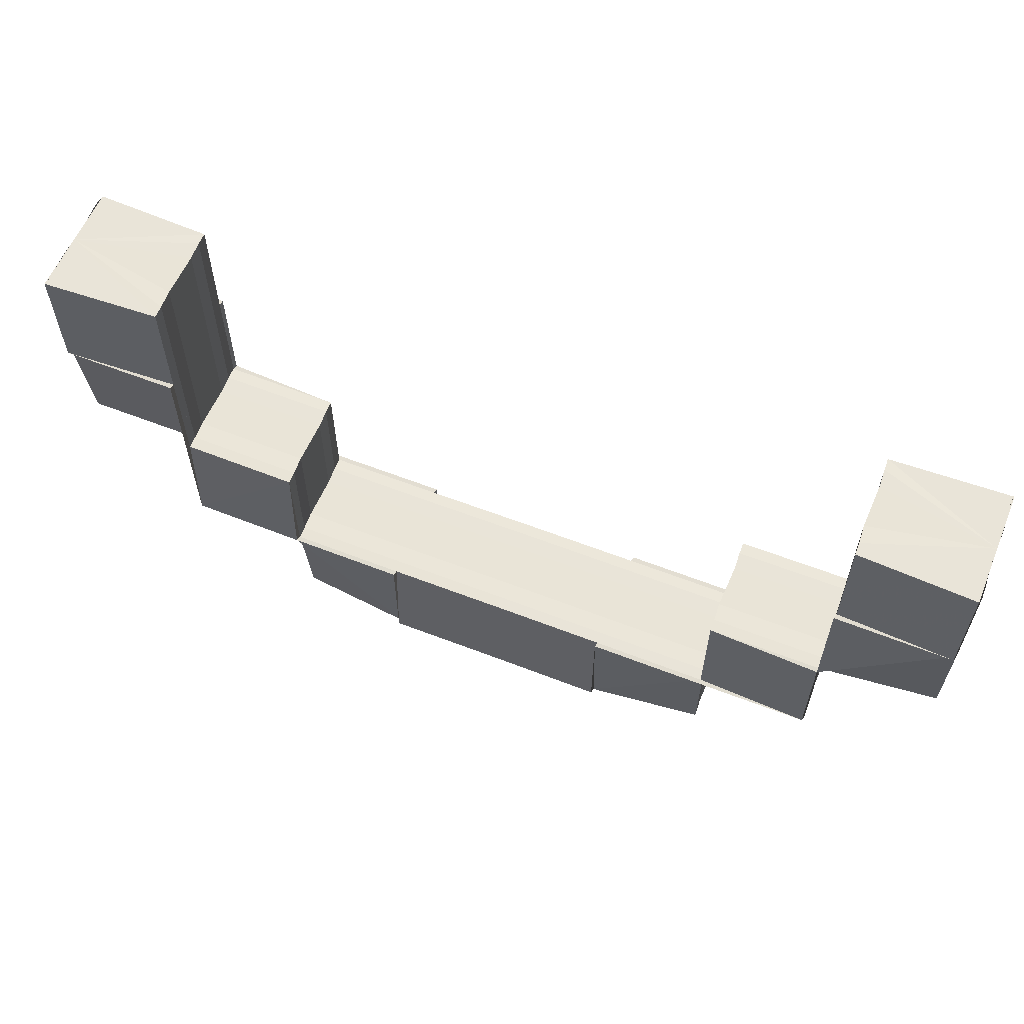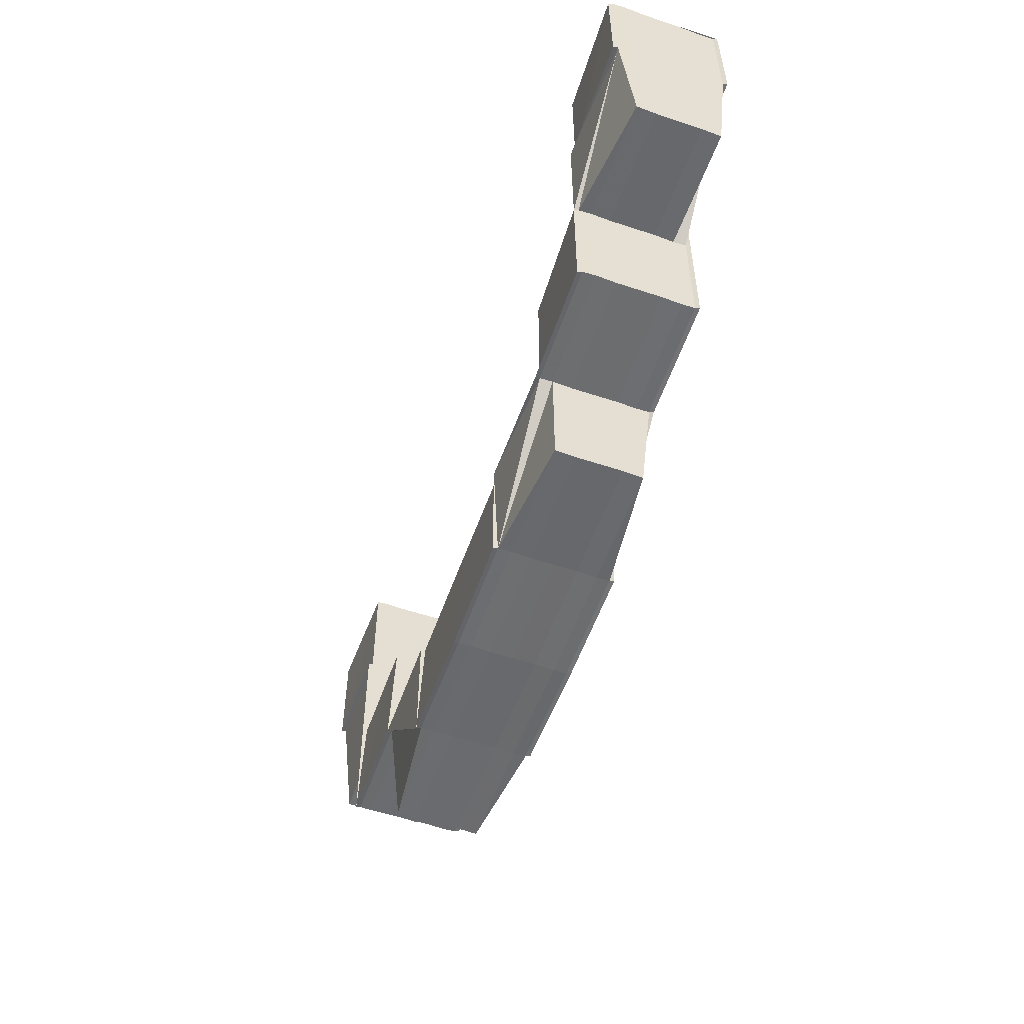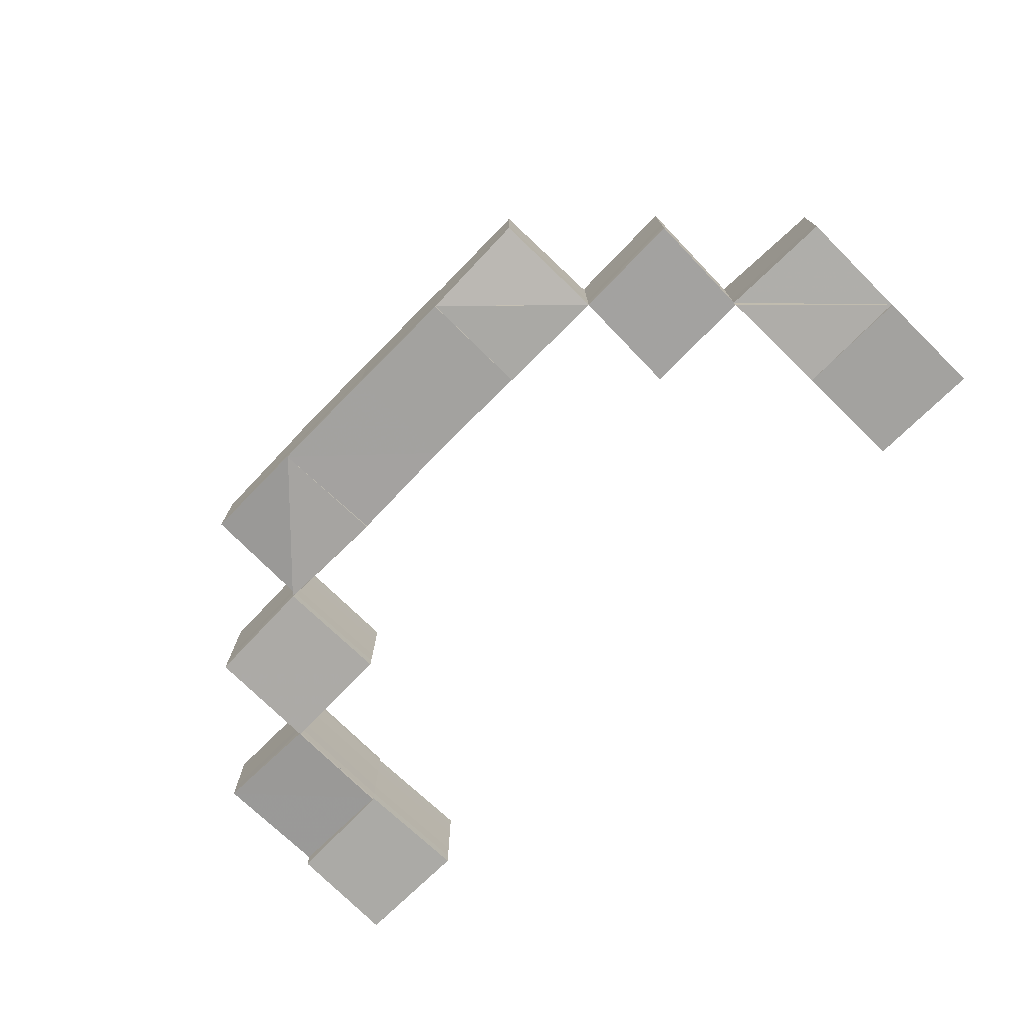
<metadata>
{"format":"obj","ext":"obj","renderer":"f3d","projection":"perspective","resolution":1024,"background":"white","views":[{"elev":59.8,"azim":21.9,"up":"+Y"},{"elev":-53.5,"azim":71.0,"up":"+Y"},{"elev":-74.1,"azim":45.5,"up":"+Z"}]}
</metadata>
<code>
o 4677
v 2235 1879 9.46
v 2235 1879 9.46
v 2235 1879 9.462
v 2235 1879 9.465
v 2235 1879 9.465
v 2235 1879 9.464
v 2235 1879 9.462
v 2235 1879 9.46
v 2235 1879 9.458
v 2235 1879 9.456
v 2235 1879 9.455
v 2235 1879 9.455
v 2235 1879 9.455
v 2235 1879 9.455
v 2235 1879 9.455
v 2235 1879 9.456
v 2235 1879 9.456
v 2235 1879 9.455
v 2235 1879 9.456
v 2235 1879 9.458
v 2235 1879 9.458
v 2235 1879 9.456
v 2235 1879 9.458
v 2235 1879 9.46
v 2235 1879 9.458
v 2235 1879 9.455
v 2235 1879 9.455
v 2235 1879 9.455
v 2235 1879 9.455
v 2235 1879 9.455
v 2235 1879 9.455
v 2235 1879 9.455
v 2235 1879 9.455
v 2235 1879 9.455
v 2235 1879 9.456
v 2235 1879 9.455
v 2235 1879 9.456
v 2235 1879 9.455
v 2235 1879 9.455
v 2235 1879 9.455
v 2235 1879 9.456
v 2235 1879 9.455
v 2235 1879 9.456
v 2235 1879 9.458
v 2235 1879 9.456
v 2235 1879 9.455
v 2235 1879 9.456
v 2235 1879 9.458
v 2235 1879 9.455
v 2235 1879 9.458
v 2235 1879 9.46
v 2235 1879 9.456
v 2235 1879 9.455
v 2235 1879 9.458
v 2235 1879 9.456
v 2235 1879 9.46
v 2235 1879 9.455
v 2235 1879 9.455
v 2235 1879 9.455
v 2235 1879 9.456
v 2235 1879 9.455
v 2235 1879 9.458
v 2235 1879 9.455
v 2235 1879 9.455
v 2235 1879 9.455
v 2235 1879 9.455
v 2235 1879 9.455
v 2235 1879 9.455
v 2235 1879 9.455
v 2235 1879 9.456
v 2235 1879 9.456
v 2235 1879 9.456
v 2235 1879 9.456
v 2235 1879 9.458
v 2235 1879 9.455
v 2235 1879 9.455
v 2235 1879 9.455
v 2235 1879 9.455
v 2235 1879 9.455
v 2235 1879 9.455
v 2235 1879 9.456
v 2235 1879 9.456
v 2235 1879 9.456
v 2235 1879 9.458
v 2235 1879 9.458
v 2235 1879 9.458
v 2235 1879 9.458
v 2235 1879 9.46
v 2235 1879 9.46
v 2235 1879 9.46
v 2235 1879 9.46
v 2235 1879 9.462
v 2235 1879 9.462
v 2235 1879 9.462
v 2235 1879 9.462
v 2235 1879 9.464
v 2235 1879 9.464
v 2235 1879 9.464
v 2235 1879 9.464
v 2235 1879 9.465
v 2235 1879 9.465
v 2235 1879 9.465
v 2235 1879 9.465
v 2235 1879 9.465
v 2235 1879 9.465
v 2235 1879 9.465
v 2235 1879 9.465
v 2235 1879 9.465
v 2235 1879 9.465
v 2235 1879 9.465
v 2235 1879 9.465
v 2235 1879 9.465
v 2235 1879 9.465
v 2235 1879 9.465
v 2235 1879 9.465
v 2235 1879 9.465
v 2235 1879 9.465
v 2235 1879 9.465
v 2235 1879 9.465
v 2235 1879 9.464
v 2235 1879 9.465
v 2235 1879 9.465
v 2235 1879 9.465
v 2235 1879 9.465
v 2235 1879 9.464
v 2235 1879 9.462
v 2235 1879 9.464
v 2235 1879 9.464
v 2235 1879 9.46
v 2235 1879 9.462
v 2235 1879 9.462
v 2235 1879 9.46
v 2235 1879 9.462
v 2235 1879 9.464
v 2235 1879 9.465
v 2235 1879 9.465
v 2235 1879 9.465
v 2235 1879 9.465
v 2235 1879 9.465
v 2235 1879 9.465
v 2235 1879 9.464
v 2235 1879 9.465
v 2235 1879 9.465
v 2235 1879 9.465
v 2235 1879 9.464
v 2235 1879 9.464
v 2235 1879 9.465
v 2235 1879 9.465
v 2235 1879 9.465
v 2235 1879 9.465
v 2235 1879 9.465
v 2235 1879 9.465
v 2235 1879 9.465
v 2235 1879 9.465
v 2235 1879 9.465
v 2235 1879 9.465
v 2235 1879 9.465
v 2235 1879 9.465
v 2235 1879 9.462
v 2235 1879 9.464
v 2235 1879 9.464
v 2235 1879 9.465
v 2235 1879 9.46
v 2235 1879 9.462
v 2235 1879 9.462
v 2235 1879 9.46
v 2235 1879 9.46
v 2235 1879 9.458
v 2235 1879 9.464
v 2235 1879 9.462
v 2235 1879 9.465
v 2235 1879 9.465
v 2235 1879 9.465
v 2235 1879 9.456
v 2235 1879 9.458
v 2235 1879 9.458
v 2235 1879 9.46
v 2235 1879 9.462
v 2235 1879 9.46
v 2235 1879 9.462
v 2235 1879 9.464
v 2235 1879 9.464
v 2235 1879 9.464
v 2235 1879 9.462
v 2235 1879 9.465
v 2235 1879 9.465
v 2235 1879 9.465
v 2235 1879 9.464
v 2235 1879 9.465
v 2235 1879 9.465
v 2235 1879 9.465
v 2235 1879 9.455
v 2235 1879 9.455
v 2235 1879 9.455
v 2235 1879 9.455
v 2235 1879 9.455
v 2235 1879 9.455
v 2235 1879 9.455
v 2235 1879 9.46
v 2235 1879 9.46
v 2235 1879 9.462
v 2235 1879 9.458
v 2235 1879 9.462
v 2235 1879 9.464
v 2235 1879 9.464
v 2235 1879 9.458
v 2235 1879 9.46
v 2235 1879 9.462
v 2235 1879 9.462
v 2235 1879 9.464
v 2235 1879 9.46
v 2235 1879 9.458
v 2235 1879 9.456
v 2235 1879 9.456
v 2235 1879 9.458
v 2235 1879 9.458
v 2235 1879 9.46
v 2235 1879 9.46
v 2235 1879 9.458
v 2235 1879 9.456
v 2235 1879 9.462
v 2235 1879 9.462
v 2235 1879 9.46
v 2235 1879 9.462
v 2235 1879 9.46
v 2235 1879 9.462
v 2235 1879 9.464
v 2235 1879 9.464
v 2235 1879 9.465
v 2235 1879 9.464
v 2235 1879 9.465
v 2235 1879 9.464
v 2235 1879 9.465
v 2235 1879 9.465
v 2235 1879 9.465
v 2235 1879 9.465
v 2235 1879 9.465
v 2235 1879 9.465
v 2235 1879 9.465
v 2235 1879 9.465
v 2235 1879 9.465
v 2235 1879 9.465
v 2235 1879 9.465
v 2235 1879 9.464
v 2235 1879 9.465
v 2235 1879 9.465
v 2235 1879 9.465
v 2235 1879 9.465
v 2235 1879 9.465
v 2235 1879 9.465
v 2235 1879 9.465
v 2235 1879 9.465
v 2235 1879 9.465
v 2235 1879 9.464
v 2235 1879 9.465
v 2235 1879 9.465
v 2235 1879 9.464
v 2235 1879 9.465
v 2235 1879 9.465
v 2235 1879 9.465
v 2235 1879 9.465
v 2235 1879 9.465
v 2235 1879 9.465
v 2235 1879 9.465
v 2235 1879 9.464
v 2235 1879 9.465
v 2235 1879 9.465
v 2235 1879 9.465
v 2235 1879 9.465
v 2235 1879 9.465
v 2235 1879 9.465
v 2235 1879 9.465
v 2235 1879 9.465
v 2235 1879 9.465
v 2235 1879 9.465
v 2235 1879 9.465
v 2235 1879 9.465
v 2235 1879 9.465
v 2235 1879 9.464
v 2235 1879 9.465
v 2235 1879 9.465
v 2235 1879 9.464
v 2235 1879 9.464
v 2235 1879 9.462
v 2235 1879 9.462
v 2235 1879 9.464
v 2235 1879 9.462
v 2235 1879 9.46
v 2235 1879 9.46
v 2235 1879 9.462
v 2235 1879 9.458
v 2235 1879 9.46
v 2235 1879 9.46
v 2235 1879 9.458
v 2235 1879 9.458
v 2235 1879 9.458
v 2235 1879 9.456
v 2235 1879 9.456
v 2235 1879 9.456
v 2235 1879 9.458
v 2235 1879 9.456
v 2235 1879 9.456
v 2235 1879 9.455
v 2235 1879 9.455
v 2235 1879 9.455
v 2235 1879 9.455
v 2235 1879 9.455
v 2235 1879 9.455
v 2235 1879 9.455
v 2235 1879 9.455
v 2235 1879 9.455
v 2235 1879 9.455
v 2235 1879 9.455
v 2235 1879 9.455
v 2235 1879 9.455
v 2235 1879 9.456
v 2235 1879 9.456
v 2235 1879 9.456
v 2235 1879 9.456
v 2235 1879 9.458
v 2235 1879 9.458
v 2235 1879 9.458
v 2235 1879 9.458
v 2235 1879 9.46
v 2235 1879 9.46
v 2235 1879 9.46
v 2235 1879 9.46
v 2235 1879 9.462
v 2235 1879 9.462
v 2235 1879 9.462
v 2235 1879 9.462
v 2235 1879 9.464
v 2235 1879 9.464
v 2235 1879 9.464
v 2235 1879 9.464
v 2235 1879 9.465
v 2235 1879 9.465
v 2235 1879 9.465
v 2235 1879 9.465
v 2235 1879 9.465
v 2235 1879 9.465
v 2235 1879 9.465
v 2235 1879 9.465
v 2235 1879 9.465
v 2235 1879 9.464
v 2235 1879 9.465
v 2235 1879 9.465
v 2235 1879 9.465
v 2235 1879 9.465
v 2235 1879 9.465
v 2235 1879 9.464
v 2235 1879 9.464
v 2235 1879 9.462
v 2235 1879 9.464
v 2235 1879 9.464
v 2235 1879 9.465
v 2235 1879 9.46
v 2235 1879 9.462
v 2235 1879 9.462
v 2235 1879 9.46
v 2235 1879 9.462
v 2235 1879 9.464
v 2235 1879 9.46
v 2235 1879 9.462
v 2235 1879 9.458
v 2235 1879 9.46
v 2235 1879 9.46
v 2235 1879 9.458
v 2235 1879 9.458
v 2235 1879 9.456
v 2235 1879 9.458
v 2235 1879 9.458
v 2235 1879 9.456
v 2235 1879 9.456
v 2235 1879 9.455
v 2235 1879 9.456
v 2235 1879 9.455
v 2235 1879 9.455
v 2235 1879 9.455
v 2235 1879 9.455
v 2235 1879 9.455
v 2235 1879 9.455
v 2235 1879 9.455
v 2235 1879 9.455
v 2235 1879 9.455
v 2235 1879 9.455
v 2235 1879 9.455
v 2235 1879 9.455
v 2235 1879 9.455
v 2235 1879 9.456
v 2235 1879 9.455
v 2235 1879 9.455
v 2235 1879 9.455
v 2235 1879 9.455
v 2235 1879 9.455
v 2235 1879 9.456
v 2235 1879 9.456
v 2235 1879 9.456
v 2235 1879 9.458
v 2235 1879 9.458
v 2235 1879 9.46
v 2235 1879 9.458
v 2235 1879 9.458
v 2235 1879 9.46
v 2235 1879 9.46
v 2235 1879 9.46
v 2235 1879 9.462
v 2235 1879 9.462
v 2235 1879 9.462
v 2235 1879 9.464
v 2235 1879 9.464
v 2235 1879 9.462
v 2235 1879 9.464
v 2235 1879 9.458
v 2235 1879 9.456
v 2235 1879 9.456
v 2235 1879 9.455
v 2235 1879 9.455
v 2235 1879 9.455
v 2235 1879 9.455
v 2235 1879 9.455
v 2235 1879 9.455
v 2235 1879 9.455
v 2235 1879 9.455
v 2235 1879 9.455
v 2235 1879 9.455
v 2235 1879 9.455
v 2235 1879 9.455
v 2235 1879 9.455
v 2235 1879 9.455
v 2235 1879 9.455
v 2235 1879 9.455
v 2235 1879 9.455
v 2235 1879 9.455
v 2235 1879 9.455
v 2235 1879 9.455
v 2235 1879 9.455
v 2235 1879 9.455
v 2235 1879 9.455
v 2235 1879 9.455
v 2235 1879 9.455
v 2235 1879 9.455
v 2235 1879 9.456
v 2235 1879 9.455
v 2235 1879 9.456
v 2235 1879 9.455
v 2235 1879 9.455
v 2235 1879 9.46
v 2235 1879 9.46
v 2235 1879 9.462
v 2235 1879 9.462
v 2235 1879 9.464
v 2235 1879 9.464
v 2235 1879 9.465
v 2235 1879 9.464
v 2235 1879 9.465
v 2235 1879 9.465
v 2235 1879 9.462
v 2235 1879 9.46
v 2235 1879 9.464
v 2235 1879 9.465
v 2235 1879 9.465
v 2235 1879 9.465
v 2235 1879 9.465
v 2235 1879 9.465
v 2235 1879 9.465
v 2235 1879 9.458
v 2235 1879 9.456
v 2235 1879 9.456
v 2235 1879 9.458
v 2235 1879 9.456
v 2235 1879 9.455
v 2235 1879 9.455
v 2235 1879 9.455
v 2235 1879 9.455
v 2235 1879 9.455
v 2235 1879 9.455
v 2235 1879 9.455
v 2235 1879 9.455
v 2235 1879 9.456
v 2235 1879 9.456
v 2235 1879 9.458
v 2235 1879 9.455
v 2235 1879 9.455
v 2235 1879 9.455
v 2235 1879 9.455
v 2235 1879 9.456
v 2235 1879 9.455
v 2235 1879 9.456
v 2235 1879 9.455
v 2235 1879 9.455
v 2235 1879 9.455
v 2235 1879 9.455
v 2235 1879 9.455
v 2235 1879 9.455
v 2235 1879 9.455
v 2235 1879 9.455
v 2235 1879 9.455
v 2235 1879 9.455
v 2235 1879 9.455
v 2235 1879 9.455
v 2235 1879 9.455
v 2235 1879 9.455
v 2235 1879 9.455
v 2235 1879 9.46
v 2235 1879 9.455
v 2235 1879 9.455
v 2235 1879 9.456
v 2235 1879 9.455
v 2235 1879 9.455
v 2235 1879 9.458
v 2235 1879 9.456
v 2235 1879 9.46
v 2235 1879 9.458
v 2235 1879 9.462
v 2235 1879 9.46
v 2235 1879 9.464
v 2235 1879 9.462
v 2235 1879 9.465
v 2235 1879 9.464
v 2235 1879 9.465
v 2235 1879 9.465
v 2235 1879 9.465
v 2235 1879 9.465
v 2235 1879 9.465
v 2235 1879 9.464
v 2235 1879 9.465
v 2235 1879 9.464
v 2235 1879 9.462
v 2235 1879 9.462
v 2235 1879 9.464
v 2235 1879 9.465
v 2235 1879 9.464
v 2235 1879 9.465
v 2235 1879 9.465
v 2235 1879 9.465
v 2235 1879 9.465
v 2235 1879 9.465
v 2235 1879 9.465
v 2235 1879 9.465
v 2235 1879 9.465
v 2235 1879 9.465
v 2235 1879 9.46
v 2235 1879 9.46
v 2235 1879 9.458
v 2235 1879 9.462
v 2235 1879 9.46
v 2235 1879 9.456
v 2235 1879 9.458
v 2235 1879 9.455
v 2235 1879 9.455
v 2235 1879 9.455
v 2235 1879 9.456
v 2235 1879 9.46
v 2235 1879 9.46
v 2235 1879 9.462
v 2235 1879 9.462
v 2235 1879 9.464
v 2235 1879 9.462
v 2235 1879 9.458
v 2235 1879 9.464
v 2235 1879 9.464
v 2235 1879 9.465
v 2235 1879 9.464
v 2235 1879 9.465
v 2235 1879 9.465
v 2235 1879 9.465
v 2235 1879 9.465
v 2235 1879 9.465
v 2235 1879 9.458
v 2235 1879 9.456
v 2235 1879 9.458
v 2235 1879 9.456
v 2235 1879 9.456
v 2235 1879 9.455
v 2235 1879 9.455
v 2235 1879 9.455
f 1 2 3
f 4 5 1
f 5 6 1
f 6 7 1
f 7 8 1
f 8 9 1
f 9 10 1
f 10 11 1
f 11 12 1
f 12 13 14
f 13 15 14
f 15 16 17
f 14 18 17
f 17 19 20
f 19 21 20
f 20 21 1
f 16 22 21
f 22 23 21
f 21 2 1
f 23 24 2
f 21 25 2
f 26 27 18
f 28 26 29
f 30 27 31
f 27 32 33
f 29 34 35
f 36 37 35
f 27 38 37
f 39 40 36
f 40 38 34
f 41 38 34
f 42 41 43
f 41 44 25
f 44 41 45
f 45 34 46
f 43 47 48
f 45 47 49
f 48 50 51
f 52 45 53
f 54 55 47
f 56 54 50
f 55 57 58
f 59 60 47
f 61 59 58
f 60 62 50
f 63 61 64
f 57 65 66
f 67 66 68
f 64 69 68
f 70 65 69
f 71 72 67
f 73 72 74
f 75 76 73
f 77 78 75
f 78 79 80
f 79 70 81
f 64 80 82
f 82 83 64
f 84 70 83
f 82 81 85
f 70 84 86
f 85 87 82
f 88 84 87
f 85 86 89
f 84 88 90
f 89 91 85
f 92 88 91
f 89 90 93
f 88 92 94
f 93 95 89
f 96 92 95
f 93 94 97
f 92 96 98
f 97 99 93
f 97 98 100
f 101 96 99
f 96 101 102
f 100 102 103
f 104 105 97
f 101 106 107
f 108 106 109
f 110 101 111
f 110 112 113
f 114 109 115
f 116 117 115
f 118 117 119
f 120 118 121
f 122 123 114
f 112 124 123
f 111 123 125
f 126 120 127
f 105 128 127
f 129 126 130
f 128 131 130
f 62 129 132
f 131 56 132
f 51 132 133
f 133 130 134
f 134 135 136
f 137 138 135
f 139 137 140
f 141 138 142
f 143 144 142
f 145 146 135
f 147 144 148
f 149 150 148
f 151 150 152
f 153 151 154
f 147 155 156
f 155 157 158
f 159 146 160
f 161 160 162
f 163 159 164
f 165 164 161
f 159 163 166
f 44 163 167
f 163 44 168
f 2 167 165
f 2 165 3
f 3 165 169
f 165 161 169
f 24 170 165
f 170 145 161
f 169 161 171
f 161 172 171
f 171 172 173
f 168 45 174
f 168 50 45
f 175 168 52
f 166 168 176
f 166 132 168
f 177 166 175
f 178 166 179
f 178 130 166
f 180 178 177
f 181 159 178
f 182 183 180
f 155 181 183
f 183 178 184
f 183 127 178
f 185 155 183
f 186 185 182
f 187 183 188
f 189 190 191
f 192 193 194
f 192 195 196
f 195 197 198
f 199 200 201
f 74 202 199
f 201 203 204
f 204 205 122
f 206 202 71
f 207 200 206
f 208 203 207
f 125 205 208
f 209 210 205
f 211 209 203
f 212 211 200
f 213 212 202
f 214 213 215
f 215 216 217
f 217 218 215
f 218 219 202
f 215 219 220
f 221 218 200
f 222 221 217
f 217 223 222
f 221 224 218
f 218 225 219
f 224 225 218
f 222 226 227
f 227 228 222
f 113 229 227
f 229 228 205
f 227 230 231
f 232 233 231
f 234 233 235
f 236 237 235
f 236 238 239
f 240 238 241
f 124 242 228
f 242 243 244
f 245 244 228
f 246 247 245
f 248 246 249
f 247 250 251
f 252 251 253
f 228 244 221
f 228 221 203
f 244 224 221
f 244 254 224
f 255 254 244
f 255 256 254
f 257 258 256
f 258 259 260
f 261 259 262
f 263 264 255
f 264 265 254
f 266 263 267
f 268 269 262
f 270 271 269
f 272 271 273
f 274 275 268
f 276 277 275
f 278 275 279
f 280 272 278
f 280 276 281
f 282 283 274
f 279 283 284
f 285 286 283
f 284 287 288
f 289 285 287
f 290 287 282
f 291 289 292
f 293 292 290
f 288 292 294
f 295 296 293
f 297 291 296
f 294 296 298
f 299 297 300
f 301 302 295
f 298 302 303
f 304 305 301
f 306 307 304
f 303 308 309
f 307 310 311
f 312 313 308
f 314 315 309
f 316 313 315
f 310 316 317
f 314 311 318
f 318 319 314
f 320 316 319
f 318 317 321
f 316 320 322
f 321 323 318
f 324 320 323
f 321 322 325
f 320 324 326
f 325 327 321
f 328 324 327
f 325 326 329
f 324 328 330
f 329 331 325
f 332 328 331
f 329 330 333
f 328 332 334
f 333 335 329
f 272 332 335
f 332 272 336
f 333 334 337
f 337 336 338
f 339 340 333
f 339 341 342
f 343 344 342
f 345 344 346
f 343 347 348
f 349 347 350
f 351 352 346
f 353 352 354
f 355 354 356
f 357 353 358
f 359 358 355
f 353 357 360
f 361 362 355
f 363 361 359
f 265 353 364
f 365 357 366
f 367 366 359
f 368 363 367
f 357 365 369
f 370 368 371
f 371 372 367
f 373 365 372
f 365 373 374
f 375 373 376
f 373 377 378
f 377 379 380
f 381 379 382
f 383 384 382
f 385 384 386
f 387 388 382
f 389 388 390
f 387 391 314
f 391 392 393
f 394 393 395
f 396 312 393
f 392 397 398
f 399 396 398
f 376 398 400
f 401 399 402
f 397 403 402
f 400 402 404
f 403 405 406
f 407 401 406
f 404 406 408
f 408 409 410
f 411 407 409
f 405 412 409
f 340 411 413
f 412 257 413
f 254 413 364
f 254 364 224
f 224 364 225
f 364 409 360
f 364 360 225
f 225 360 414
f 225 414 219
f 360 369 414
f 360 406 369
f 219 414 415
f 219 415 72
f 414 369 416
f 414 416 415
f 369 374 416
f 369 402 374
f 416 374 417
f 374 398 378
f 417 418 419
f 374 420 421
f 416 421 422
f 423 424 418
f 415 416 425
f 415 425 76
f 426 425 427
f 220 415 426
f 428 423 429
f 430 428 431
f 430 432 433
f 434 432 435
f 434 436 437
f 438 439 437
f 440 439 441
f 442 436 443
f 444 445 443
f 442 446 447
f 448 449 450
f 450 451 452
f 449 451 226
f 452 453 454
f 451 453 455
f 454 456 457
f 451 458 453
f 449 459 451
f 459 458 451
f 459 367 458
f 367 359 458
f 371 367 459
f 458 359 460
f 458 460 453
f 453 460 461
f 460 456 461
f 359 355 460
f 460 355 456
f 355 462 456
f 456 462 252
f 456 463 464
f 465 466 463
f 467 371 459
f 467 459 449
f 468 371 467
f 468 469 371
f 470 467 449
f 470 449 223
f 471 468 467
f 471 467 470
f 472 468 471
f 473 370 468
f 474 472 471
f 475 473 474
f 476 475 474
f 477 476 478
f 429 474 479
f 479 474 480
f 474 471 480
f 480 471 470
f 478 480 481
f 480 470 216
f 481 480 482
f 482 470 448
f 483 484 485
f 483 486 487
f 488 489 487
f 490 486 491
f 492 493 491
f 494 493 495
f 490 496 497
f 498 496 499
f 498 500 501
f 500 502 503
f 500 504 505
f 506 504 507
f 508 500 505
f 508 509 510
f 511 508 505
f 511 508 512
f 513 511 505
f 513 511 514
f 515 513 505
f 515 513 516
f 517 515 505
f 517 515 518
f 519 517 505
f 519 517 520
f 277 519 520
f 521 519 505
f 522 521 523
f 521 524 525
f 520 518 287
f 520 526 518
f 527 520 283
f 281 527 528
f 528 520 529
f 529 530 528
f 528 531 532
f 533 534 532
f 535 534 536
f 537 538 536
f 537 539 540
f 541 539 542
f 543 544 529
f 529 518 543
f 300 545 543
f 543 516 300
f 518 516 292
f 518 546 516
f 516 514 296
f 516 547 514
f 300 514 548
f 514 549 512
f 514 512 302
f 548 512 550
f 550 551 552
f 512 553 551
f 512 551 305
f 554 555 556
f 556 557 558
f 555 557 530
f 555 505 557
f 505 559 557
f 560 505 555
f 557 559 561
f 557 561 562
f 558 561 563
f 559 564 561
f 561 564 565
f 564 566 565
f 563 566 567
f 566 568 569
f 570 560 555
f 570 555 544
f 571 560 570
f 572 570 554
f 573 571 570
f 573 570 545
f 574 573 572
f 507 573 574
f 575 571 573
f 576 575 573
f 577 575 576

</code>
